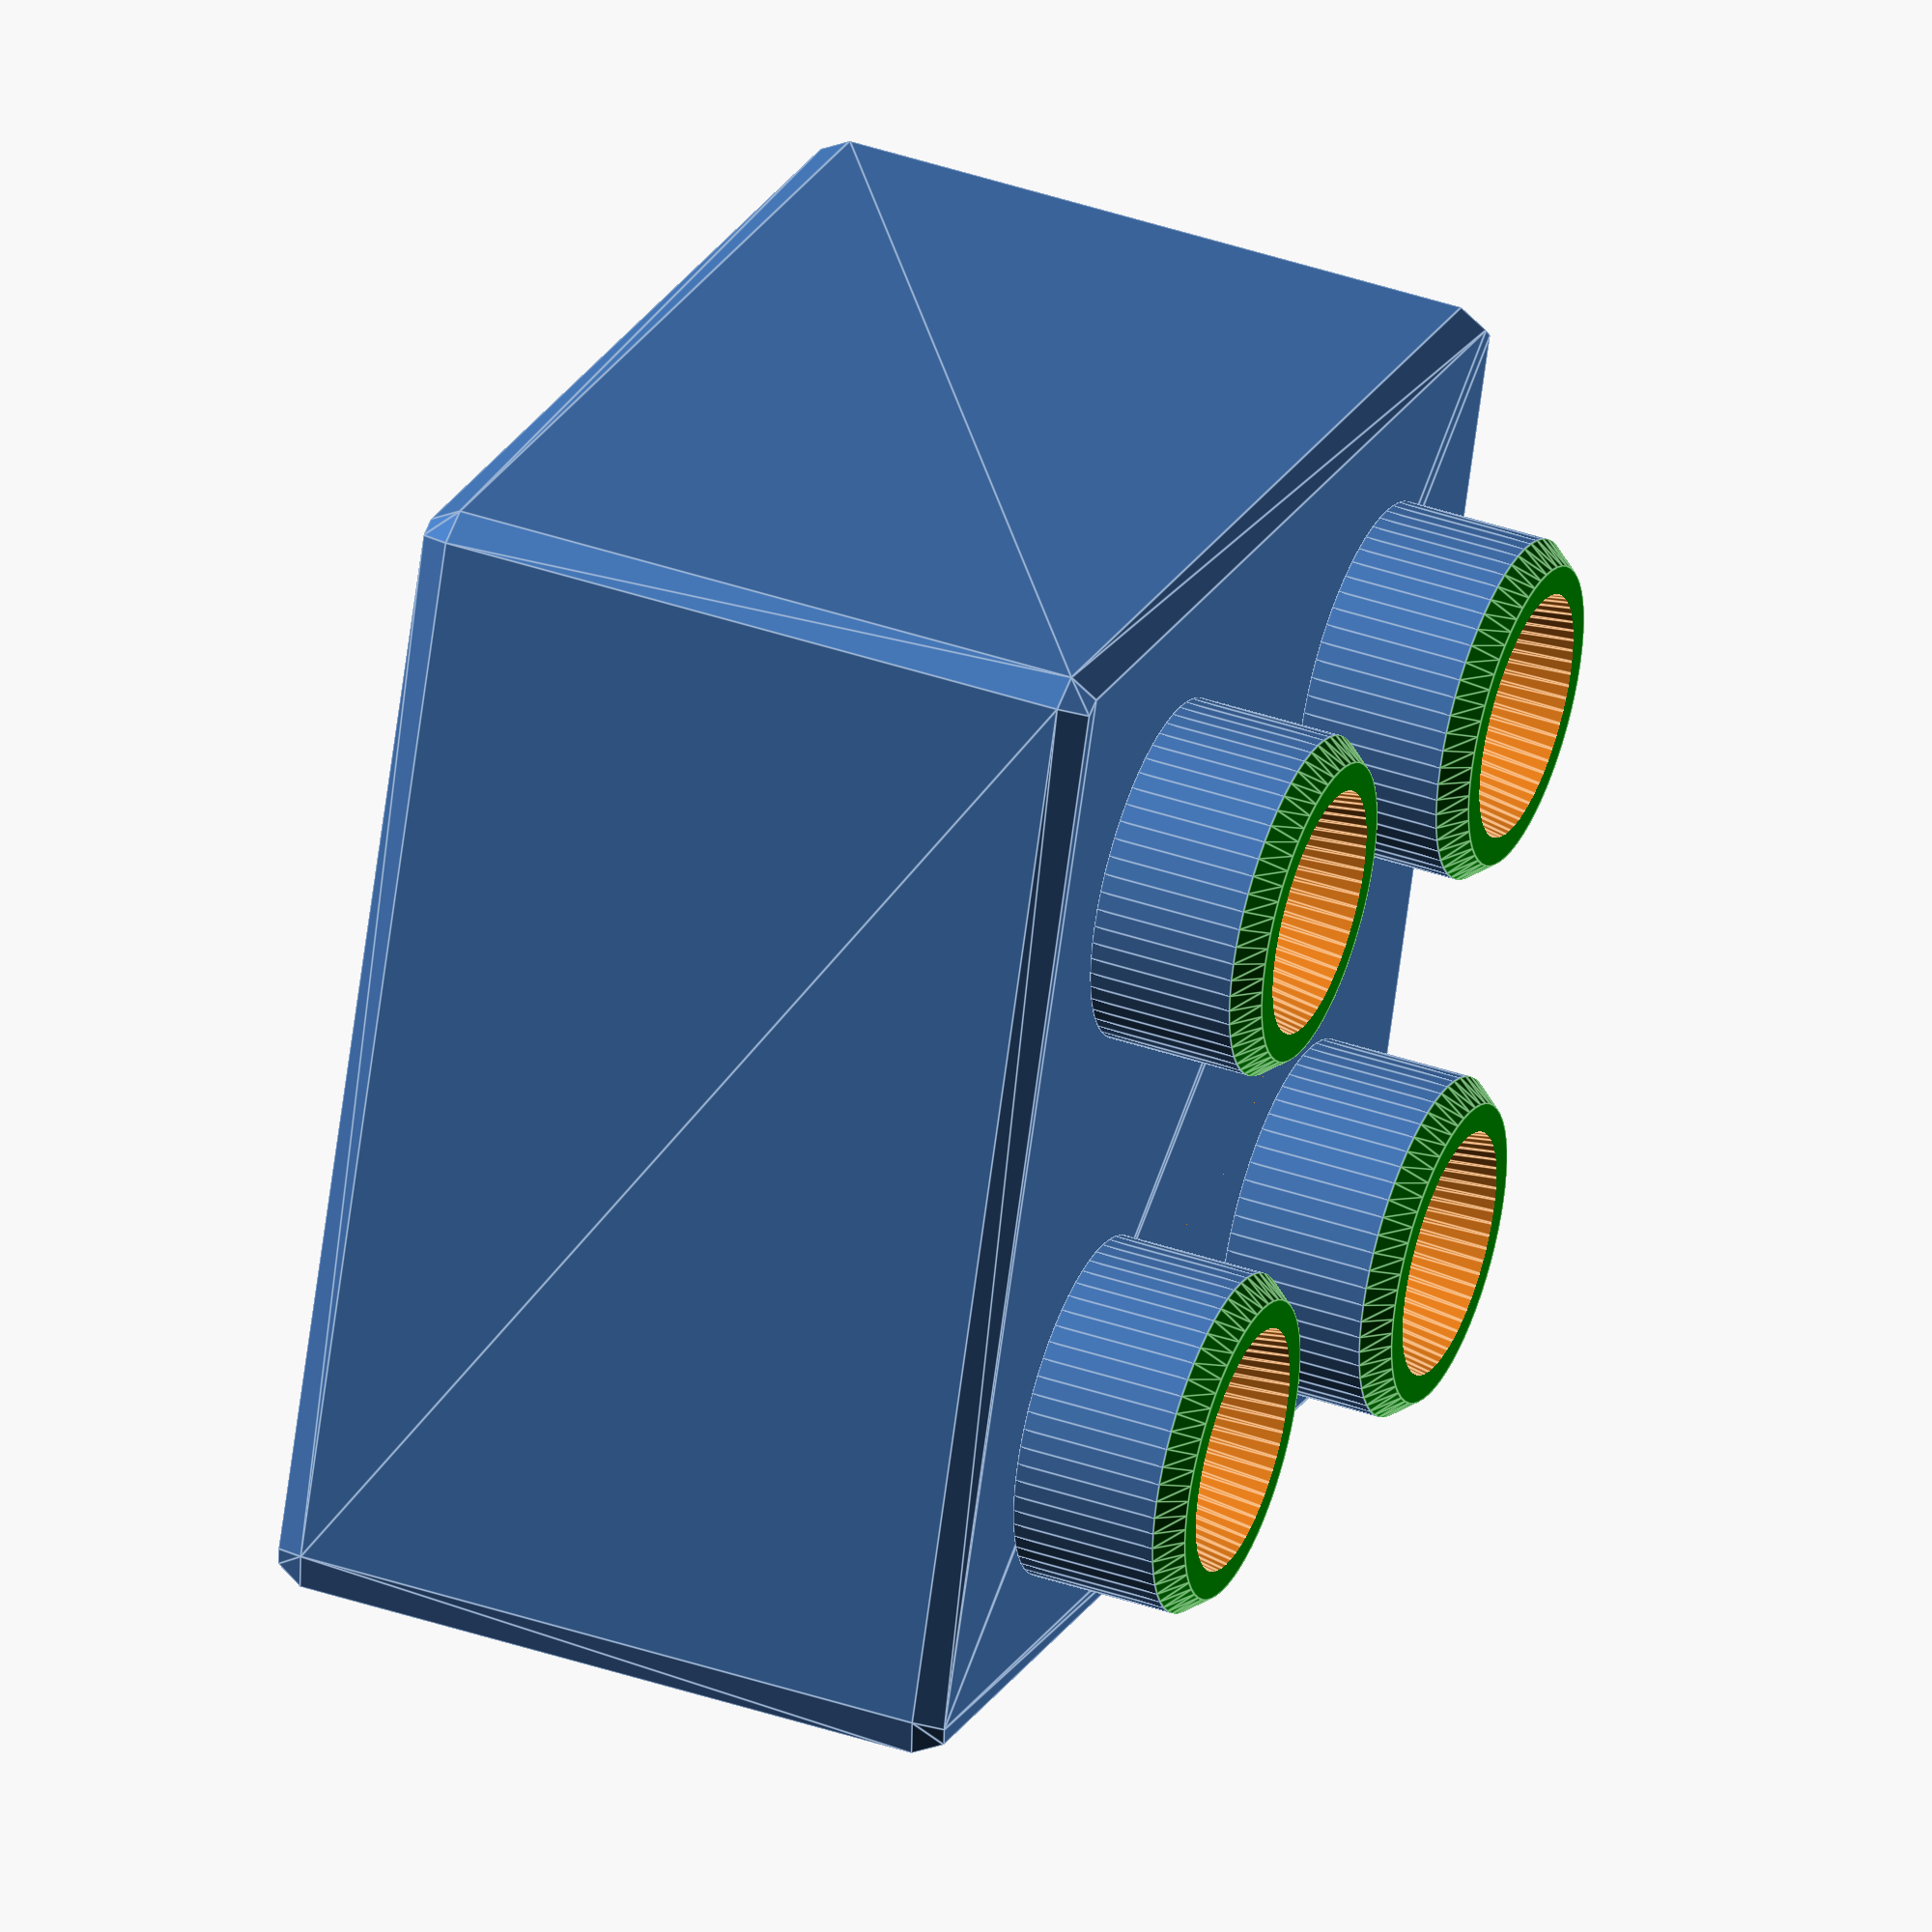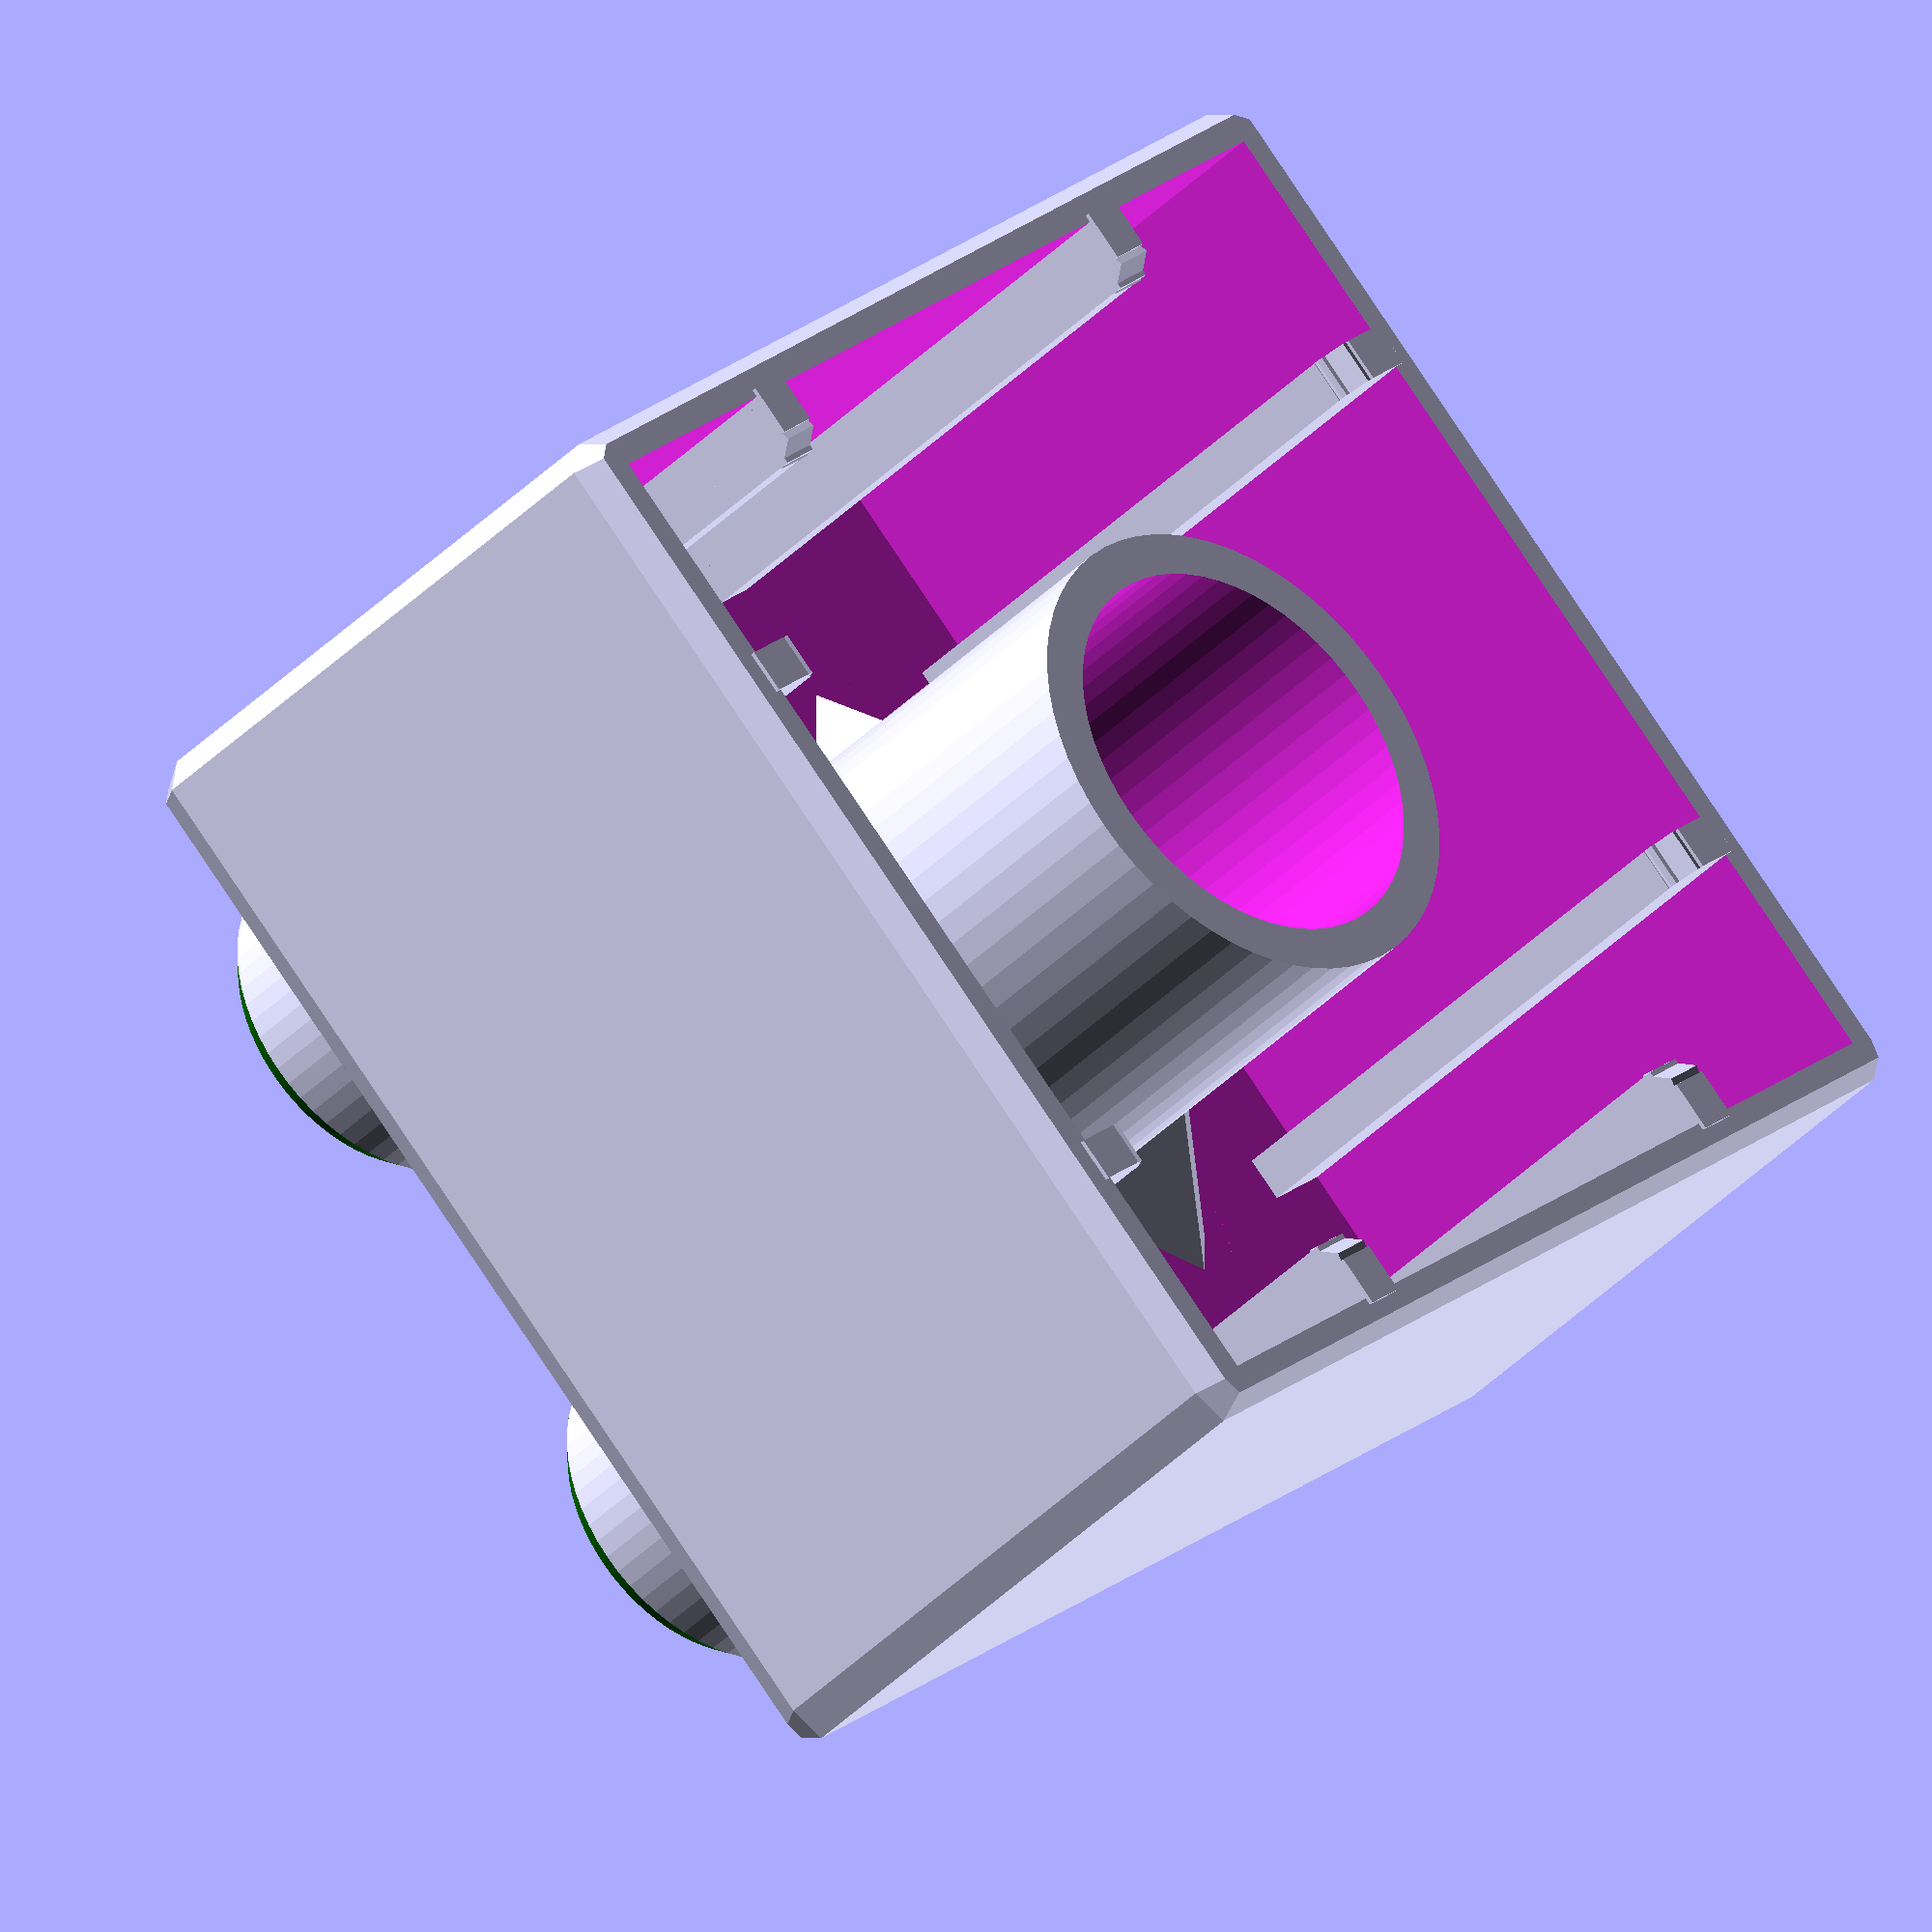
<openscad>
//
// LEGO DUPLO BRICK GENERATOR
//
// Author: Emanuele Iannone (emanuele@fondani.it)
//
// Url: https://www.thingiverse.com/thing:3113862
//
// Modified for colour letters on top, rounded
// edges, ridges and corners, and sloped stud tops 
//
// by 247generator@thingiverse - 2018
//
// https://www.thingiverse.com/thing:3122711
//

/* [Main] */

// size along X axis (in studs)
X_size = 2; // [1:35]

// size along Y axis (in studs)
Y_size = 2; // [1:35]

// (1 = standard brick height, 0.5 = base or cap)
Height_factor = 1; // [0.5,1,2,3,4,5]

// brick or a thin base plate
base_type = 1; // [1:Brick, 2:Base Plate]

// letters or studs on top
Studs = 1; // [0:Letters, 1:Studs]

// add extended triangular support ridges for taller bricks
Extended_Ridges = 1; // [0:No extended ridges, 1:Add extended ridges]

// easier printing and stronger (safer) center cylinder
print_helper = 2; // [0:Normal 4 section flex cylinder, 1:Full circle at bottom, 2:Solid center cylinder]

/* [Color text options] */

// accepts codes like \u263A or \u00F7 for symbols: https://en.wikipedia.org/wiki/Miscellaneous_Symbols
text ="A";
// font = "Segoe Print:style=Regular"; // this line is for local fonts, the next line-list is for thingiverse customizer only
 font = "Liberation Sans"; // [Arial, ABeeZee, Abel, Abril Fatface, Aclonica, Acme, Actor, Adamina, Advent Pro, Aguafina Script, Akronim, Aladin, Aldrich, Alef, Alegreya, Alegreya SC, Alegreya Sans, Alegreya Sans SC, Alex Brush, Alfa Slab One, Alice, Alike, Alike Angular, Allan, Allerta, Allerta Stencil, Allura, Almendra, Almendra Display, Almendra SC, Amarante, Amaranth, Amatic SC, Amethysta, Amiri, Amita, Anaheim, Andada, Andika, Angkor, Annie Use Your Telescope, Anonymous Pro, Antic, Antic Didone, Antic Slab, Anton, Arapey, Arbutus, Arbutus Slab, Architects Daughter, Archivo Black, Archivo Narrow, Arimo, Arizonia, Armata, Artifika, Arvo, Arya, Asap, Asar, Asset, Astloch, Asul, Atomic Age, Aubrey, Audiowide, Autour One, Average, Average Sans, Averia Gruesa Libre, Averia Libre, Averia Sans Libre, Averia Serif Libre, Bad Script, Balthazar, Bangers, Basic, Battambang, Baumans, Bayon, Belgrano, Belleza, BenchNine, Bentham, Berkshire Swash, Bevan, Bigelow Rules, Bigshot One, Bilbo, Bilbo Swash Caps, Biryani, Bitter, Black Ops One, Bokor, Bonbon, Boogaloo, Bowlby One, Bowlby One SC, Brawler, Bree Serif, Bubblegum Sans, Bubbler One, Buda, Buenard, Butcherman, Butterfly Kids, Cabin, Cabin Condensed, Cabin Sketch, Caesar Dressing, Cagliostro, Calligraffitti, Cambay, Cambo, Candal, Cantarell, Cantata One, Cantora One, Capriola, Cardo, Carme, Carrois Gothic, Carrois Gothic SC, Carter One, Catamaran, Caudex, Caveat, Caveat Brush, Cedarville Cursive, Ceviche One, Changa One, Chango, Chau Philomene One, Chela One, Chelsea Market, Chenla, Cherry Cream Soda, Cherry Swash, Chewy, Chicle, Chivo, Chonburi, Cinzel, Cinzel Decorative, Clicker Script, Coda, Coda Caption, Codystar, Combo, Comfortaa, Coming Soon, Concert One, Condiment, Content, Contrail One, Convergence, Cookie, Copse, Corben, Courgette, Cousine, Coustard, Covered By Your Grace, Crafty Girls, Creepster, Crete Round, Crimson Text, Croissant One, Crushed, Cuprum, Cutive, Cutive Mono, Damion, Dancing Script, Dangrek, Dawning of a New Day, Days One, Dekko, Delius, Delius Swash Caps, Delius Unicase, Della Respira, Denk One, Devonshire, Dhurjati, Didact Gothic, Diplomata, Diplomata SC, Domine, Donegal One, Doppio One, Dorsa, Dosis, Dr Sugiyama, Droid Sans, Droid Sans Mono, Droid Serif, Duru Sans, Dynalight, EB Garamond, Eagle Lake, Eater, Economica, Eczar, Ek Mukta, Electrolize, Elsie, Elsie Swash Caps, Emblema One, Emilys Candy, Engagement, Englebert, Enriqueta, Erica One, Esteban, Euphoria Script, Ewert, Exo, Exo 2, Expletus Sans, Fanwood Text, Fascinate, Fascinate Inline, Faster One, Fasthand, Fauna One, Federant, Federo, Felipa, Fenix, Finger Paint, Fira Mono, Fira Sans, Fjalla One, Fjord One, Flamenco, Flavors, Fondamento, Fontdiner Swanky, Forum, Francois One, Freckle Face, Fredericka the Great, Fredoka One, Freehand, Fresca, Frijole, Fruktur, Fugaz One, GFS Didot, GFS Neohellenic, Gabriela, Gafata, Galdeano, Galindo, Gentium Basic, Gentium Book Basic, Geo, Geostar, Geostar Fill, Germania One, Gidugu, Gilda Display, Give You Glory, Glass Antiqua, Glegoo, Gloria Hallelujah, Goblin One, Gochi Hand, Gorditas, Goudy Bookletter 1911, Graduate, Grand Hotel, Gravitas One, Great Vibes, Griffy, Gruppo, Gudea, Gurajada, Habibi, Halant, Hammersmith One, Hanalei, Hanalei Fill, Handlee, Hanuman, Happy Monkey, Headland One, Henny Penny, Herr Von Muellerhoff, Hind, Hind Siliguri, Hind Vadodara, Holtwood One SC, Homemade Apple, Homenaje, IM Fell DW Pica, IM Fell DW Pica SC, IM Fell Double Pica, IM Fell Double Pica SC, IM Fell English, IM Fell English SC, IM Fell French Canon, IM Fell French Canon SC, IM Fell Great Primer, IM Fell Great Primer SC, Iceberg, Iceland, Imprima, Inconsolata, Inder, Indie Flower, Inika, Inknut Antiqua, Irish Grover, Istok Web, Italiana, Italianno, Itim, Jacques Francois, Jacques Francois Shadow, Jaldi, Jim Nightshade, Jockey One, Jolly Lodger, Josefin Sans, Josefin Slab, Joti One, Judson, Julee, Julius Sans One, Junge, Jura, Just Another Hand, Just Me Again Down Here, Kadwa, Kalam, Kameron, Kantumruy, Karla, Karma, Kaushan Script, Kavoon, Kdam Thmor, Keania One, Kelly Slab, Kenia, Khand, Khmer, Khula, Kite One, Knewave, Kotta One, Koulen, Kranky, Kreon, Kristi, Krona One, Kurale, La Belle Aurore, Laila, Lakki Reddy, Lancelot, Lateef, Lato, League Script, Leckerli One, Ledger, Lekton, Lemon, Liberation Sans, Liberation Serif, Libre Baskerville, Life Savers, Lilita One, Lily Script One, Limelight, Linden Hill, Lobster, Lobster Two, Londrina Outline, Londrina Shadow, Londrina Sketch, Londrina Solid, Lora, Love Ya Like A Sister, Loved by the King, Lovers Quarrel, Luckiest Guy, Lusitana, Lustria, Macondo, Macondo Swash Caps, Magra, Maiden Orange, Mako, Mallanna, Mandali, Marcellus, Marcellus SC, Marck Script, Margarine, Marko One, Marmelad, Martel, Martel Sans, Marvel, Mate, Mate SC, Maven Pro, McLaren, Meddon, MedievalSharp, Medula One, Megrim, Meie Script, Merienda, Merienda One, Merriweather, Merriweather Sans, Metal, Metal Mania, Metamorphous, Metrophobic, Michroma, Milonga, Miltonian, Miltonian Tattoo, Miniver, Miss Fajardose, Modak, Modern Antiqua, Molengo, Molle, Monda, Monofett, Monoton, Monsieur La Doulaise, Montaga, Montez, Montserrat, Montserrat Alternates, Montserrat Subrayada, Moul, Moulpali, Mountains of Christmas, Mouse Memoirs, Mr Bedfort, Mr Dafoe, Mr De Haviland, Mrs Saint Delafield, Mrs Sheppards, Muli, Mystery Quest, NTR, Neucha, Neuton, New Rocker, News Cycle, Niconne, Nixie One, Nobile, Nokora, Norican, Nosifer, Nothing You Could Do, Noticia Text, Noto Sans, Noto Serif, Nova Cut, Nova Flat, Nova Mono, Nova Oval, Nova Round, Nova Script, Nova Slim, Nova Square, Numans, Nunito, Odor Mean Chey, Offside, Old Standard TT, Oldenburg, Oleo Script, Oleo Script Swash Caps, Open Sans, Open Sans Condensed, Oranienbaum, Orbitron, Oregano, Orienta, Original Surfer, Oswald, Over the Rainbow, Overlock, Overlock SC, Ovo, Oxygen, Oxygen Mono, PT Mono, PT Sans, PT Sans Caption, PT Sans Narrow, PT Serif, PT Serif Caption, Pacifico, Palanquin, Palanquin Dark, Paprika, Parisienne, Passero One, Passion One, Pathway Gothic One, Patrick Hand, Patrick Hand SC, Patua One, Paytone One, Peddana, Peralta, Permanent Marker, Petit Formal Script, Petrona, Philosopher, Piedra, Pinyon Script, Pirata One, Plaster, Play, Playball, Playfair Display, Playfair Display SC, Podkova, Poiret One, Poller One, Poly, Pompiere, Pontano Sans, Poppins, Port Lligat Sans, Port Lligat Slab, Pragati Narrow, Prata, Preahvihear, Press Start 2P, Princess Sofia, Prociono, Prosto One, Puritan, Purple Purse, Quando, Quantico, Quattrocento, Quattrocento Sans, Questrial, Quicksand, Quintessential, Qwigley, Racing Sans One, Radley, Rajdhani, Raleway, Raleway Dots, Ramabhadra, Ramaraja, Rambla, Rammetto One, Ranchers, Rancho, Ranga, Rationale, Ravi Prakash, Redressed, Reenie Beanie, Revalia, Rhodium Libre, Ribeye, Ribeye Marrow, Righteous, Risque, Roboto, Roboto Condensed, Roboto Mono, Roboto Slab, Rochester, Rock Salt, Rokkitt, Romanesco, Ropa Sans, Rosario, Rosarivo, Rouge Script, Rozha One, Rubik, Rubik Mono One, Rubik One, Ruda, Rufina, Ruge Boogie, Ruluko, Rum Raisin, Ruslan Display, Russo One, Ruthie, Rye, Sacramento, Sahitya, Sail, Salsa, Sanchez, Sancreek, Sansita One, Sarala, Sarina, Sarpanch, Satisfy, Scada, Scheherazade, Schoolbell, Seaweed Script, Sevillana, Seymour One, Shadows Into Light, Shadows Into Light Two, Shanti, Share, Share Tech, Share Tech Mono, Shojumaru, Short Stack, Siemreap, Sigmar One, Signika, Signika Negative, Simonetta, Sintony, Sirin Stencil, Six Caps, Skranji, Slabo 13px, Slabo 27px, Slackey, Smokum, Smythe, Sniglet, Snippet, Snowburst One, Sofadi One, Sofia, Sonsie One, Sorts Mill Goudy, Source Code Pro, Source Sans Pro, Source Serif Pro, Special Elite, Spicy Rice, Spinnaker, Spirax, Squada One, Sree Krushnadevaraya, Stalemate, Stalinist One, Stardos Stencil, Stint Ultra Condensed, Stint Ultra Expanded, Stoke, Strait, Sue Ellen Francisco, Sumana, Sunshiney, Supermercado One, Sura, Suranna, Suravaram, Suwannaphum, Swanky and Moo Moo, Syncopate, Tangerine, Taprom, Tauri, Teko, Telex, Tenali Ramakrishna, Tenor Sans, Text Me One, The Girl Next Door, Tienne, Tillana, Timmana, Tinos, Titan One, Titillium Web, Trade Winds, Trocchi, Trochut, Trykker, Tulpen One, Ubuntu, Ubuntu Condensed, Ubuntu Mono, Ultra, Uncial Antiqua, Underdog, Unica One, UnifrakturCook, UnifrakturMaguntia, Unkempt, Unlock, Unna, VT323, Vampiro One, Varela, Varela Round, Vast Shadow, Vesper Libre, Vibur, Vidaloka, Viga, Voces, Volkhov, Vollkorn, Voltaire, Waiting for the Sunrise, Wallpoet, Walter Turncoat, Warnes, Wellfleet, Wendy One, Wingdings, Wire One, Work Sans, Yanone Kaffeesatz, Yantramanav, Yellowtail, Yeseva One, Yesteryear, Zeyada]
// some fonts need to scale up or down from what works with the default font (check Q and W)
letter_scale = 3; // [1.1:0.1:16]
letter_height = 2; //[0.1:0.1:5]
// make the brick and letter for mono or dual color printers
multi_material = 0; // [0:Single color, 1:Dual color base,2:Dual color letter only]
// how far the letter embosses into the brick
letter_inset = 0.4; //[0:0.1:2]
// low numbers for quick previewing, 60+ segments look smooth
letter_detail = 40; //[16:2:100]

/* [Advanced] */
// size of a single stud section
base_unit = 15.75;
// standard height of a block (0.1 added to make up for first layer adhesion squish)
std_height = 19.35;
// vertical walls thickness
wall_thickness = 1.2;
// top surface thickness
roof_thickness = 1.4;
// thin base plate thickness (minimum of double rounded corners)
base_plate_thickness = 1.8;
// stud outer radius
stud_radius = 4.7;
// height of the gripping section of the stud
stud_height = 4.0;
// height of the guiding section of the stud
stud_guide = 0.7;
// internal cylinder outer radius
cyl_radius = 6.6;
// internal cylinder thickness
cyl_thickness = 1.2;
// size of cylinder-roof support triangles
triangle_size = 14;
// grip thickness
ridge_thickness = 1.2;
// ridge extension (controls grip)
ridge_width = 3.1;
// cylinder curve segments / complexity
curve_detail = 60; //[16:2:100]
// Duplo has unsharp corners for safety, printing thinner layers improves roundness
rounded_corners = 0.9; //[0.0:0.1:2.0]
// how curved or polygonal the above rounded corners are
corner_detail = 5; //[5:1:60]
// 


letter_size = ((base_unit * min(X_size,Y_size))-(base_unit * min(X_size,Y_size))/letter_scale);
origin = (std_height*Height_factor)-letter_inset;

// Make a a normal brick, a thin base plate, or just a floating letter for multi material 
if (base_type == 1 && multi_material == 2){
    translate([(base_unit * X_size)/2, (base_unit * Y_size)/2, origin]) color ("green")  letter(text);   }else if (base_type == 2){
        base_plate(X_size, Y_size, base_plate_thickness);
        }else{
            brick(X_size, Y_size, Height_factor, Studs);
        }
        


module brick(nx, ny, heightfact, studs=true){
    height = heightfact * std_height;
    dx = nx * base_unit;
    dy = ny * base_unit;
    
    union() {
        // Shell
        difference() {
                rcube([dx, dy, height], rounded_corners);
            translate(v=[wall_thickness, wall_thickness, -1]) {
                cube([dx - (wall_thickness * 2), dy - (wall_thickness * 2), height - roof_thickness + 1]);
            }
            if (multi_material == 1 && studs == 0){
        // Emboss text
    translate([(base_unit * X_size)/2, (base_unit * Y_size)/2, origin]) color("yellow") letter(text);   
        }
    }
    
        // Studs
        if (studs) for (r=[0:nx-1])for (c=[0:ny-1]){
            stud((base_unit/2) + r * base_unit, base_unit/2 + c * base_unit, height, stud_radius);
        // Letter top block
        }else if (multi_material == 0){
    translate([(base_unit * X_size)/2, (base_unit * Y_size)/2, origin]) color ("green")  letter(text);   
        }
        // Internal cylinders
        if (nx > 1 && ny > 1) for(r=[1:nx-1]) for(c=[1:ny-1]) {
            internal_cyl(base_unit * r, base_unit * c, height - roof_thickness + 0.1);
        }
    
        // Ridges
        ridgeset(0, 0, 0, nx, height);
        ridgeset(dx, dy, 180, nx, height);
        ridgeset(0, dy, -90, ny, height);
        ridgeset(dx, 0, 90, ny, height);
    }
}

module base_plate (nx, ny, height) {
    dx = nx * base_unit;
    dy = ny * base_unit;
        
    // plate
    //translate ([ dx/2, dy/2, (height/4)*3]) { linear_extrude ( height = (height/4), scale = 0.98)  square([dx, dy], center = true);}
        rcube ([dx, dy, (height)], rounded_corners);
        
    // studs
    for (r=[0:nx-1])for (c=[0:ny-1]){
            stud((base_unit/2) + r * base_unit, base_unit/2 + c * base_unit, height, stud_radius);}
    }

module letter(l) {
  linear_extrude(height = letter_height+0.1) {
    text(l, size = letter_size, font = font, halign = "center", valign = "center", $fn = letter_detail);
  }
}

module stud(x, y, z, r){
  translate(v=[x, y, stud_height/2 + z]){
    difference(){
       union(){
           cylinder(h=stud_height, r=r, center=true, $fn=curve_detail);
        translate([0,0,((stud_height+stud_guide)/2)]){color ("green") cylinder(h=stud_guide, r1=r, r2=r-(r*0.12), center=true, $fn=curve_detail);}}
       cylinder(h=(stud_height+stud_guide)*1.5, r1=r-2.4, r2=r-1.2, center=true, $fn=curve_detail);
    }
  }
}

module internal_cyl(x, y, h) {
    
    translate(v=[x, y, 0]) difference() {
        union() {
            cylinder(h=h, r=cyl_radius, $fn=curve_detail);
            translate([0,0,h]) {
                if (Height_factor >= 1) {   // normal triangular ridges
                rotate([-90,0,45]) linear_extrude(height = ridge_thickness, center=true)
                    polygon([[-base_unit*0.8,0],[base_unit*0.8,0],[0,triangle_size]]);
                rotate([-90,0,-45]) linear_extrude(height = ridge_thickness, center=true)
                    polygon([[-base_unit*0.8,0],[base_unit*0.8,0],[0,triangle_size]]);
                }else{                      // smaller triangular ridges for short bricks
                rotate([-90,0,45]) linear_extrude(height = ridge_thickness, center=true)
                    polygon([[-base_unit*0.8,0],[base_unit*0.8,0],[0,min(triangle_size,6)]]);
                rotate([-90,0,-45]) linear_extrude(height = ridge_thickness, center=true)
                    polygon([[-base_unit*0.8,0],[base_unit*0.8,0],[0,min(triangle_size,6)]]);
                    
                    }}
        }
        cylinder(h=h*3, r=cyl_radius-cyl_thickness, center=true, $fn=curve_detail);   
        
  // split cylynder at bottom (or not) for flex grip
        if (print_helper < 2) { translate ([0,0,2.9+print_helper*0.5]){        
        cube(size=[cyl_radius*2, 1.2, 6.1-print_helper], center=true); 
        cube(size=[1.2, cyl_radius*2, 6.1-print_helper], center=true); 
    }}
    }
}

module ridgeset(x, y, angle, n, height){
    translate([x, y, 0]) rotate([0, 0, angle]) {
        for (i=[1:2*n-1]){
  // Extended Ridge
            translate([(i*base_unit - ridge_thickness)/2,0,0]) rotate([90,0,90]) {
                {translate([(wall_thickness-0.2),0,0]){ // keeps them from sticking out of outside rounded corners
                if (Extended_Ridges && Height_factor > 1) {
                    linear_extrude(height = ridge_thickness, center=false) 
                        polygon([[0,height - std_height-roof_thickness],[0,height],[10,height]]);
                }
                if (i % 2)  
  // standard ridge
                    union () {
                        translate ([ridge_width-(ridge_width/1.79),ridge_width/4,0]) cylinder (r=ridge_width/4, h=ridge_thickness, $fn=corner_detail);
                    translate ([0,(ridge_width/6),0]) cube([ridge_width-wall_thickness+0.2, height-roof_thickness-(ridge_width/6), ridge_thickness]);
                        cube([(ridge_width-wall_thickness+0.2)/1.5, height-roof_thickness-(ridge_width/8), ridge_thickness]);
                }}
            }  
        }}
    }
}
// Rounded primitives for openscad
// (c) 2013 Wouter Robers 
// crude hack for centering and 0 rounding fail - 2018 by 247generator
module rcube(Size=[10,10,10],b=1,center=false)
{$fn=corner_detail;b=b+0.00001;if (center==true){m=0;translate([(Size[0]*m),(Size[1]*m),(Size[2]*m)]){hull(){for(x=[-(Size[0]/2-b),(Size[0]/2-b)]){for(y=[-(Size[1]/2-b),(Size[1]/2-b)]){for(z=[-(Size[2]/2-b),(Size[2]/2-b)]){ translate([x,y,z]) sphere(b);}}}}}}else{m=0.5;translate([(Size[0]*m),(Size[1]*m),(Size[2]*m)]){hull(){for(x=[-(Size[0]/2-b),(Size[0]/2-b)]){for(y=[-(Size[1]/2-b),(Size[1]/2-b)]){for(z=[-(Size[2]/2-b),(Size[2]/2-b)]){ translate([x,y,z]) sphere(b);}}}}}}}

</openscad>
<views>
elev=317.4 azim=290.4 roll=291.9 proj=o view=edges
elev=37.4 azim=314.7 roll=142.4 proj=o view=wireframe
</views>
